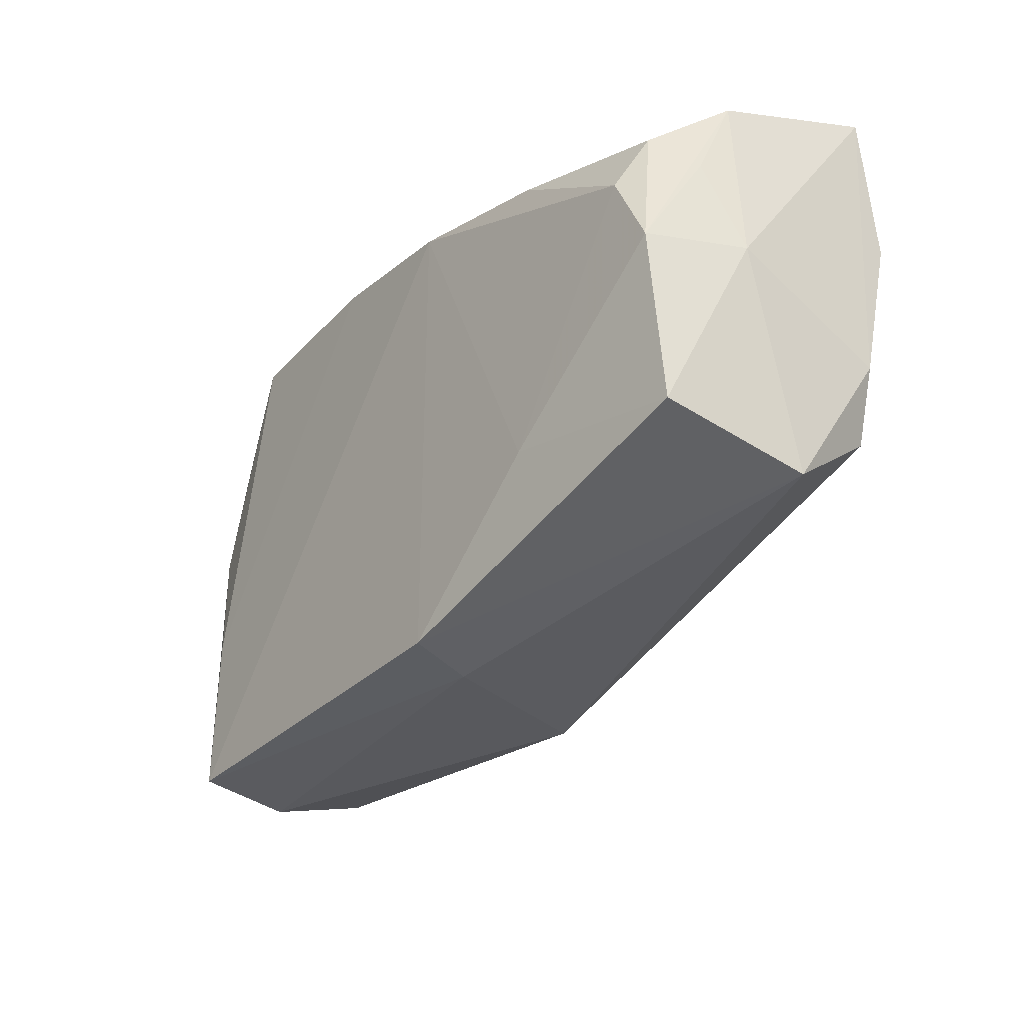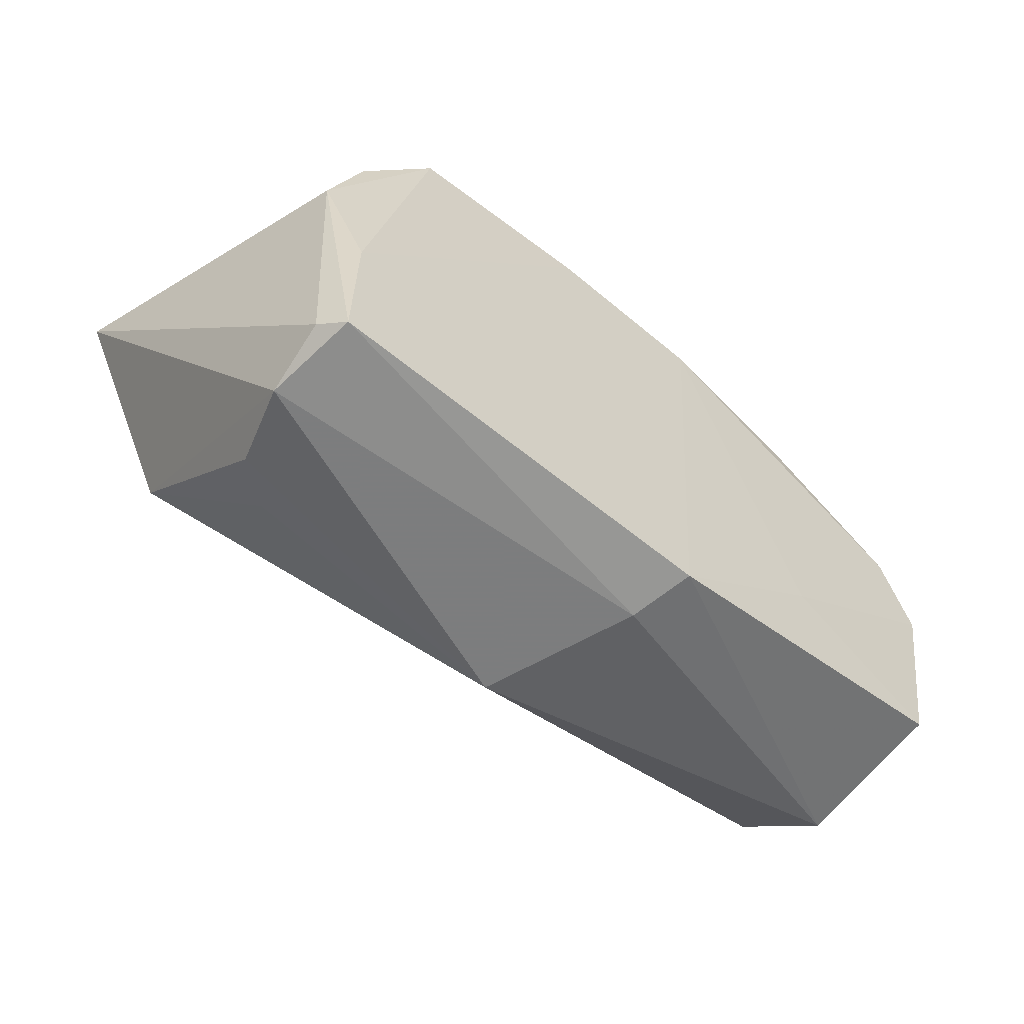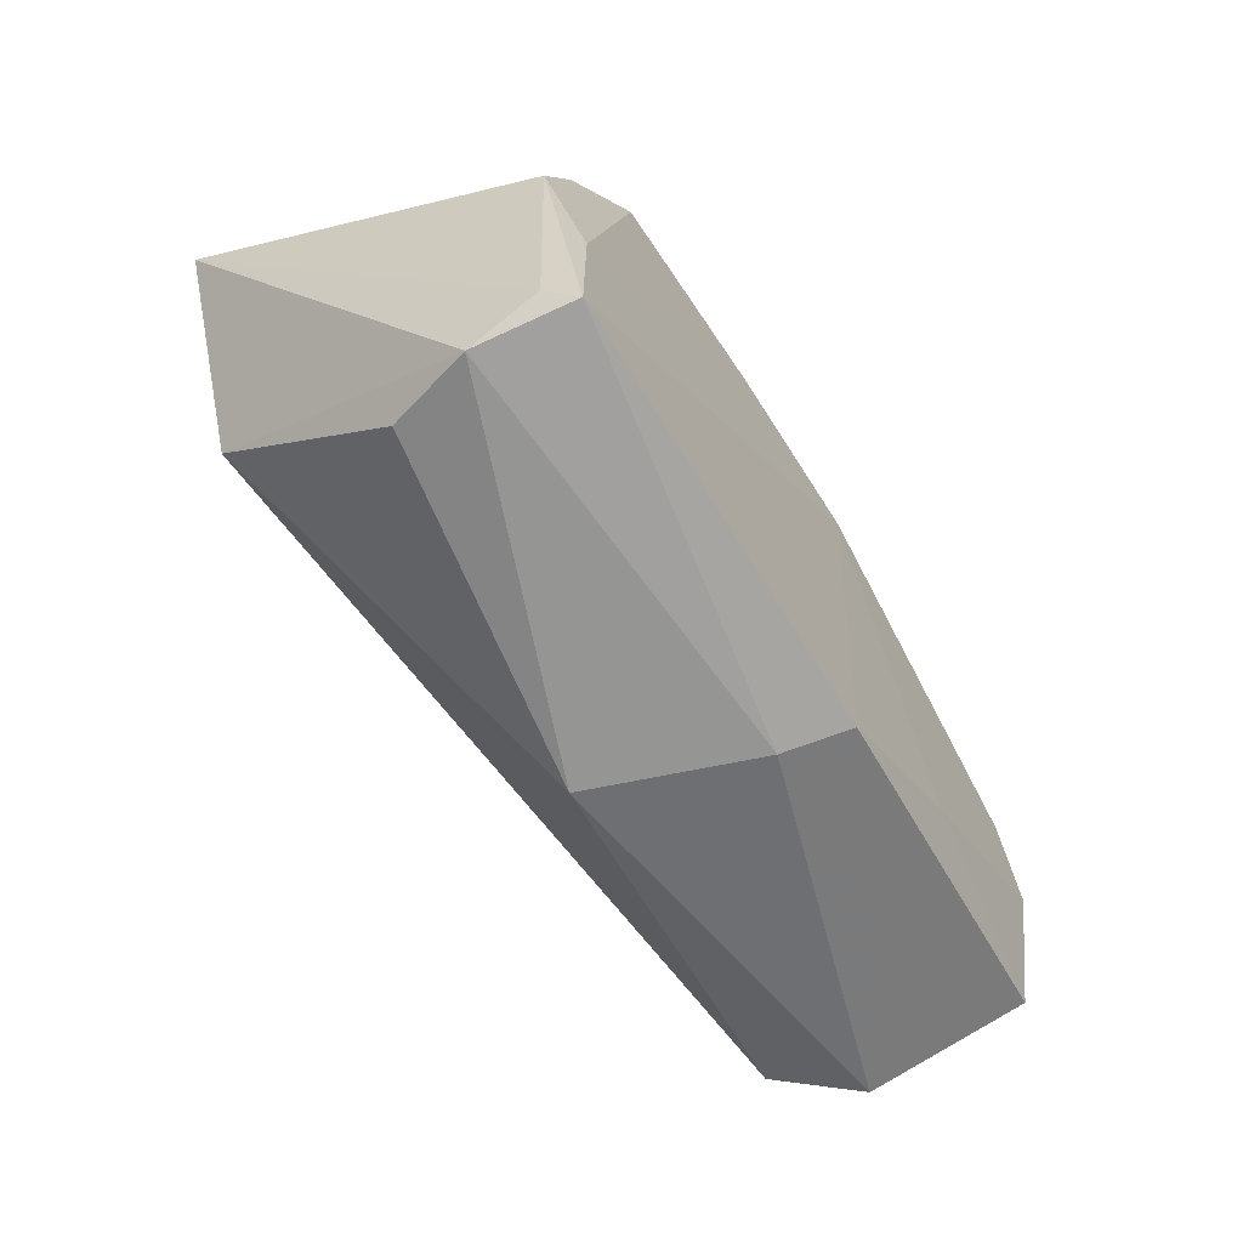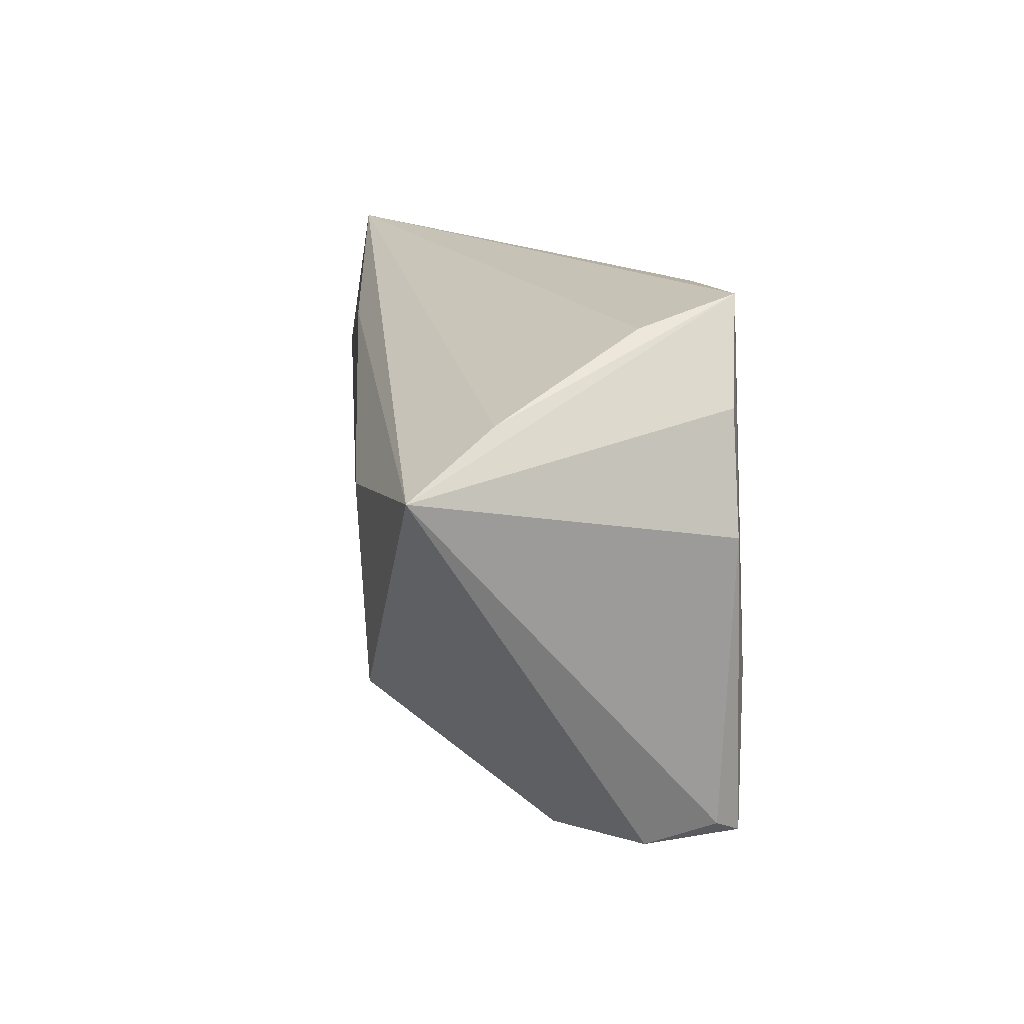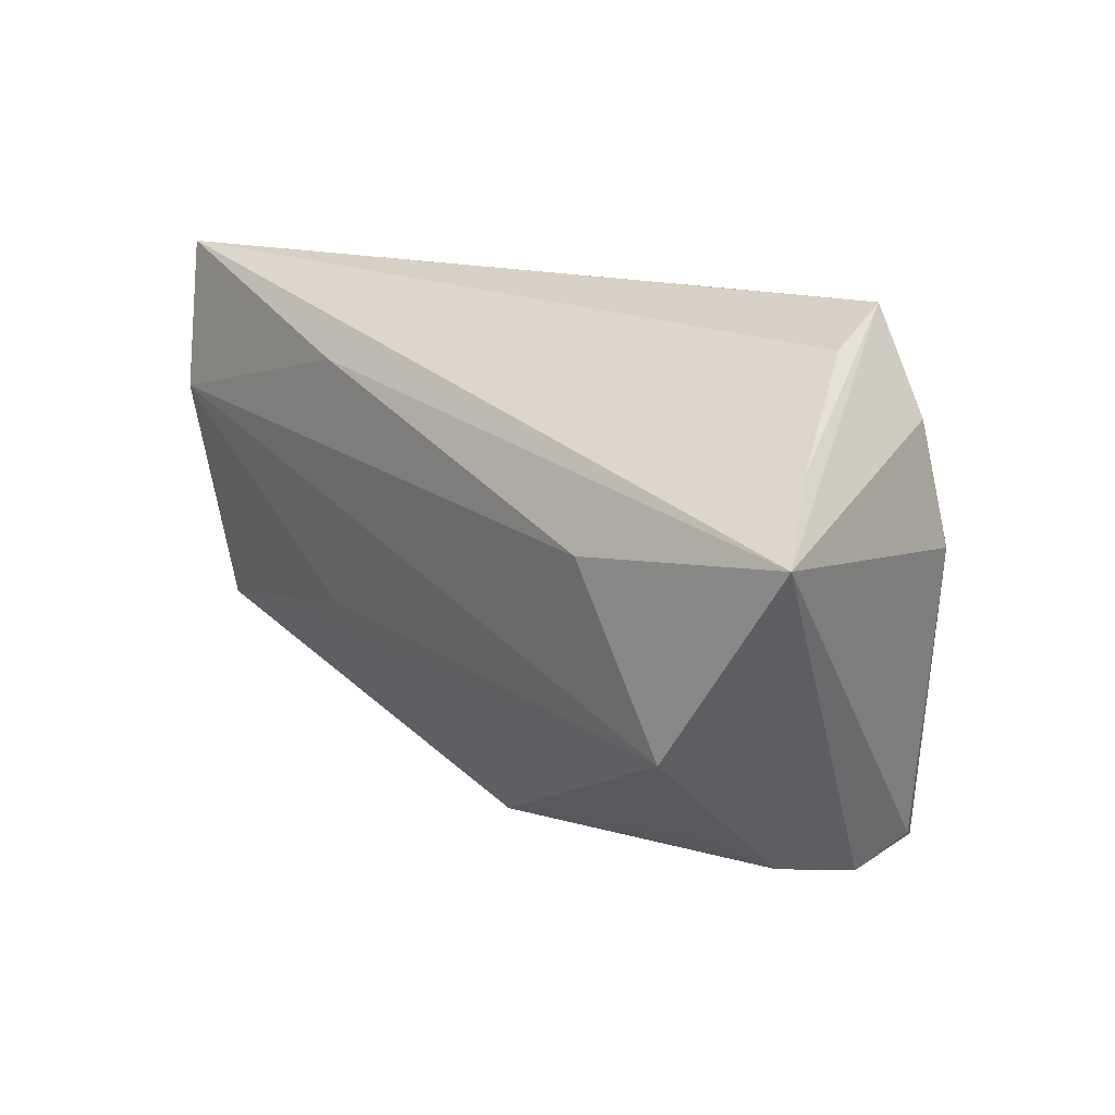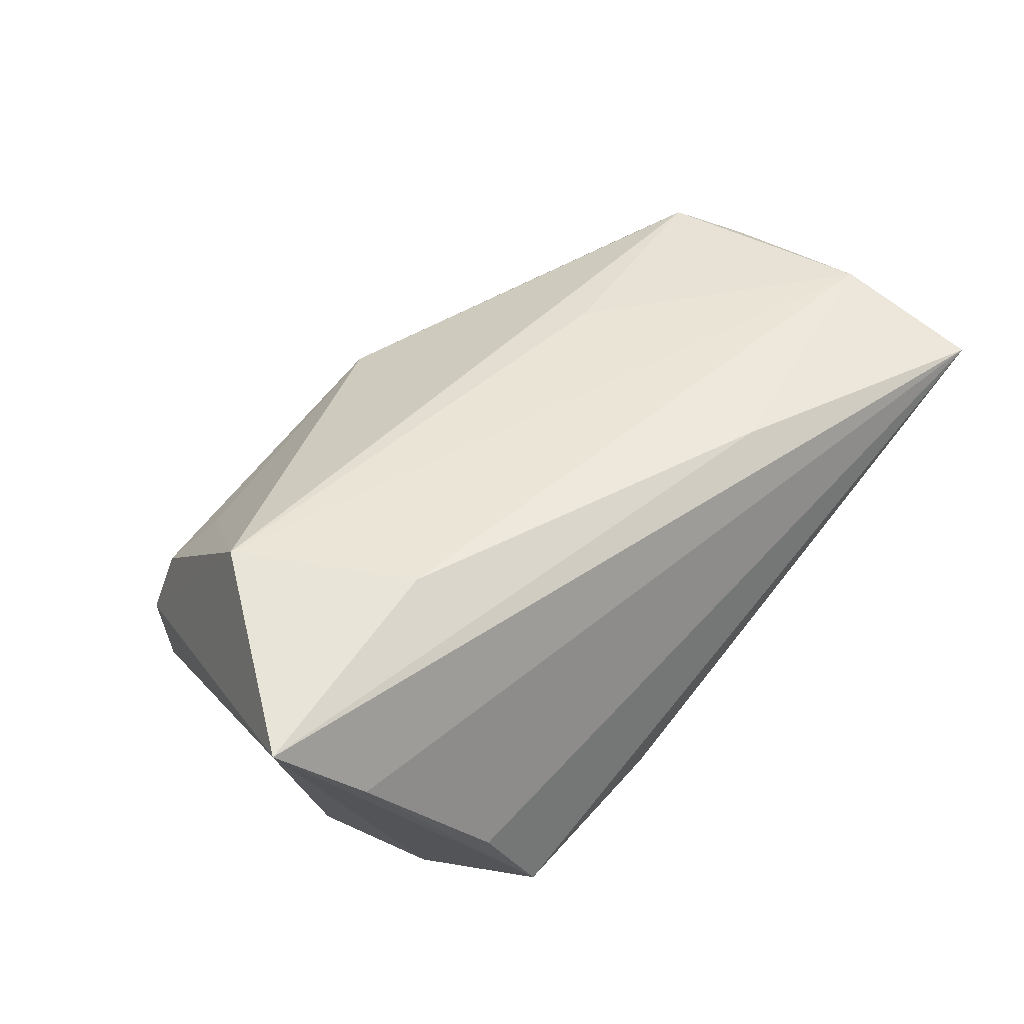
<metadata>
{"format":"obj","ext":"obj","renderer":"f3d","projection":"perspective","resolution":1024,"background":"white","views":[{"elev":-34.8,"azim":-124.1,"up":"+Y"},{"elev":-60.3,"azim":143.3,"up":"+Y"},{"elev":-67.1,"azim":124.1,"up":"+Y"},{"elev":14.8,"azim":82.5,"up":"+Y"},{"elev":17.8,"azim":49.6,"up":"+Y"},{"elev":50.5,"azim":134.0,"up":"+Z"}]}
</metadata>
<code>
v 0.05177 0.02119 0.01024
v -0.03089 0.02032 -0.0186
v 0.04436 -0.03223 -0.008692
v 0.04736 0.006358 -0.01839
v 0.06002 0.01491 0.02064
v -0.005882 -0.0355 -0.01092
v -0.05199 -0.00664 0.01619
v -0.05332 0.02363 -0.004173
v -0.00816 -0.0346 -0.01884
v -0.01096 0.0257 -0.02069
v 0.009437 0.03043 -0.02069
v 0.03913 0.0294 -0.007934
v -0.05331 0.01145 -0.009268
v 0.04216 -0.01119 -0.02068
v -0.01824 0.02285 0.02098
v 0.03195 0.01044 0.02442
v -0.054 0.0324 0.01714
v -0.04854 -0.01586 0.01664
v -0.05256 0.01326 0.02021
v -0.02863 -0.01907 -0.01843
v 0.04471 -0.02986 -0.01743
v -0.05131 -0.02407 -0.01458
v -0.02025 -0.009239 0.01985
v -0.05468 -3.07e-06 -0.004312
v -0.05052 -0.02584 0.004993
v 0.001448 -0.03385 0.008986
v 0.04286 0.02058 -0.01849
v -0.04803 0.007804 -0.01805
v 0.03586 -0.02607 0.00815
v 0.04235 -0.03181 -0.02069
v -0.05007 0.01553 -0.0143
v 0.03371 0.0324 -0.02047
v 0.04485 -0.009749 0.02392
v 0.04166 -0.02976 0.001961
v -0.05245 -0.002721 -0.01742
f 1 17 5
f 1 12 17
f 32 11 17
f 17 12 32
f 32 1 5
f 12 1 32
f 22 24 35
f 5 16 33
f 16 19 33
f 9 10 30
f 30 10 11
f 35 24 13
f 20 10 9
f 9 22 20
f 20 22 35
f 24 22 25
f 25 22 9
f 17 19 15
f 15 19 16
f 5 17 15
f 15 16 5
f 23 19 18
f 18 33 23
f 23 33 19
f 11 32 14
f 14 30 11
f 28 20 35
f 10 20 28
f 28 2 10
f 35 31 28
f 31 2 28
f 10 2 8
f 17 11 8
f 11 10 8
f 8 2 31
f 8 24 17
f 8 13 24
f 8 31 35
f 35 13 8
f 24 25 7
f 17 24 7
f 7 19 17
f 18 19 7
f 7 25 18
f 26 33 18
f 18 25 26
f 30 14 4
f 4 14 32
f 6 25 9
f 6 26 25
f 9 30 6
f 21 4 5
f 30 4 21
f 27 32 5
f 5 4 27
f 27 4 32
f 33 26 29
f 29 34 33
f 26 34 29
f 3 34 26
f 3 6 30
f 26 6 3
f 30 21 3
f 3 21 5
f 5 33 3
f 33 34 3

</code>
